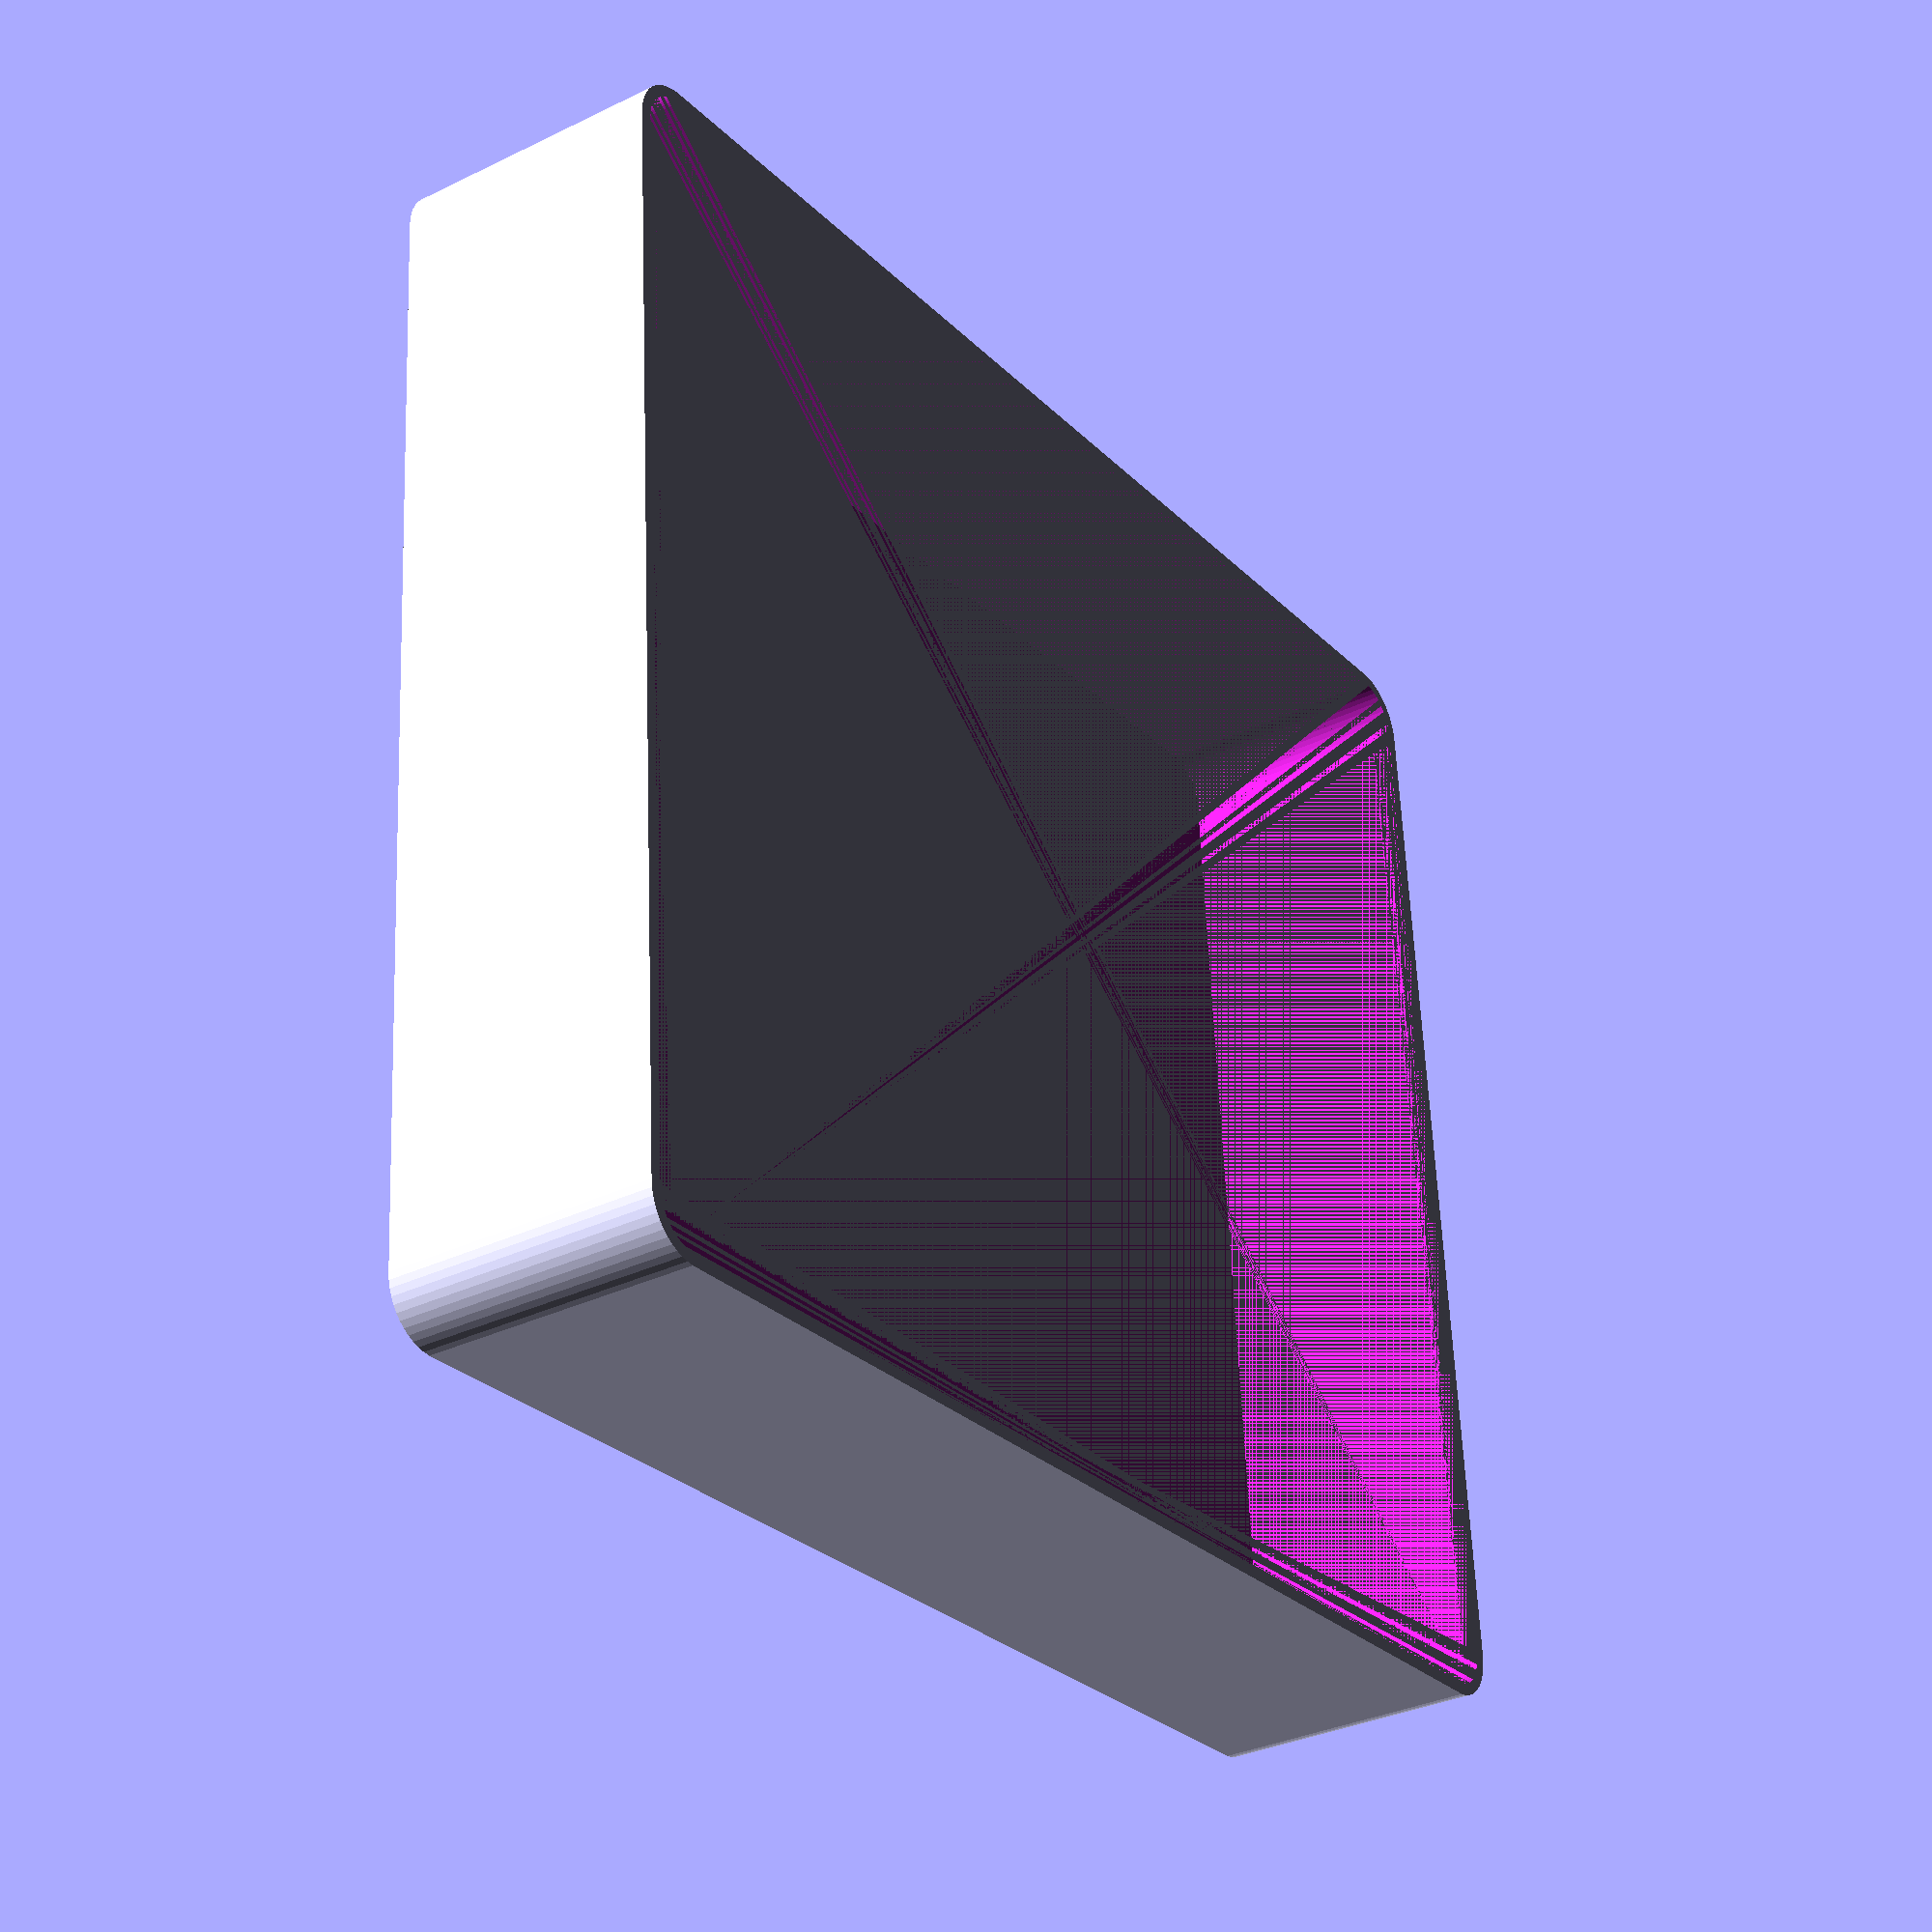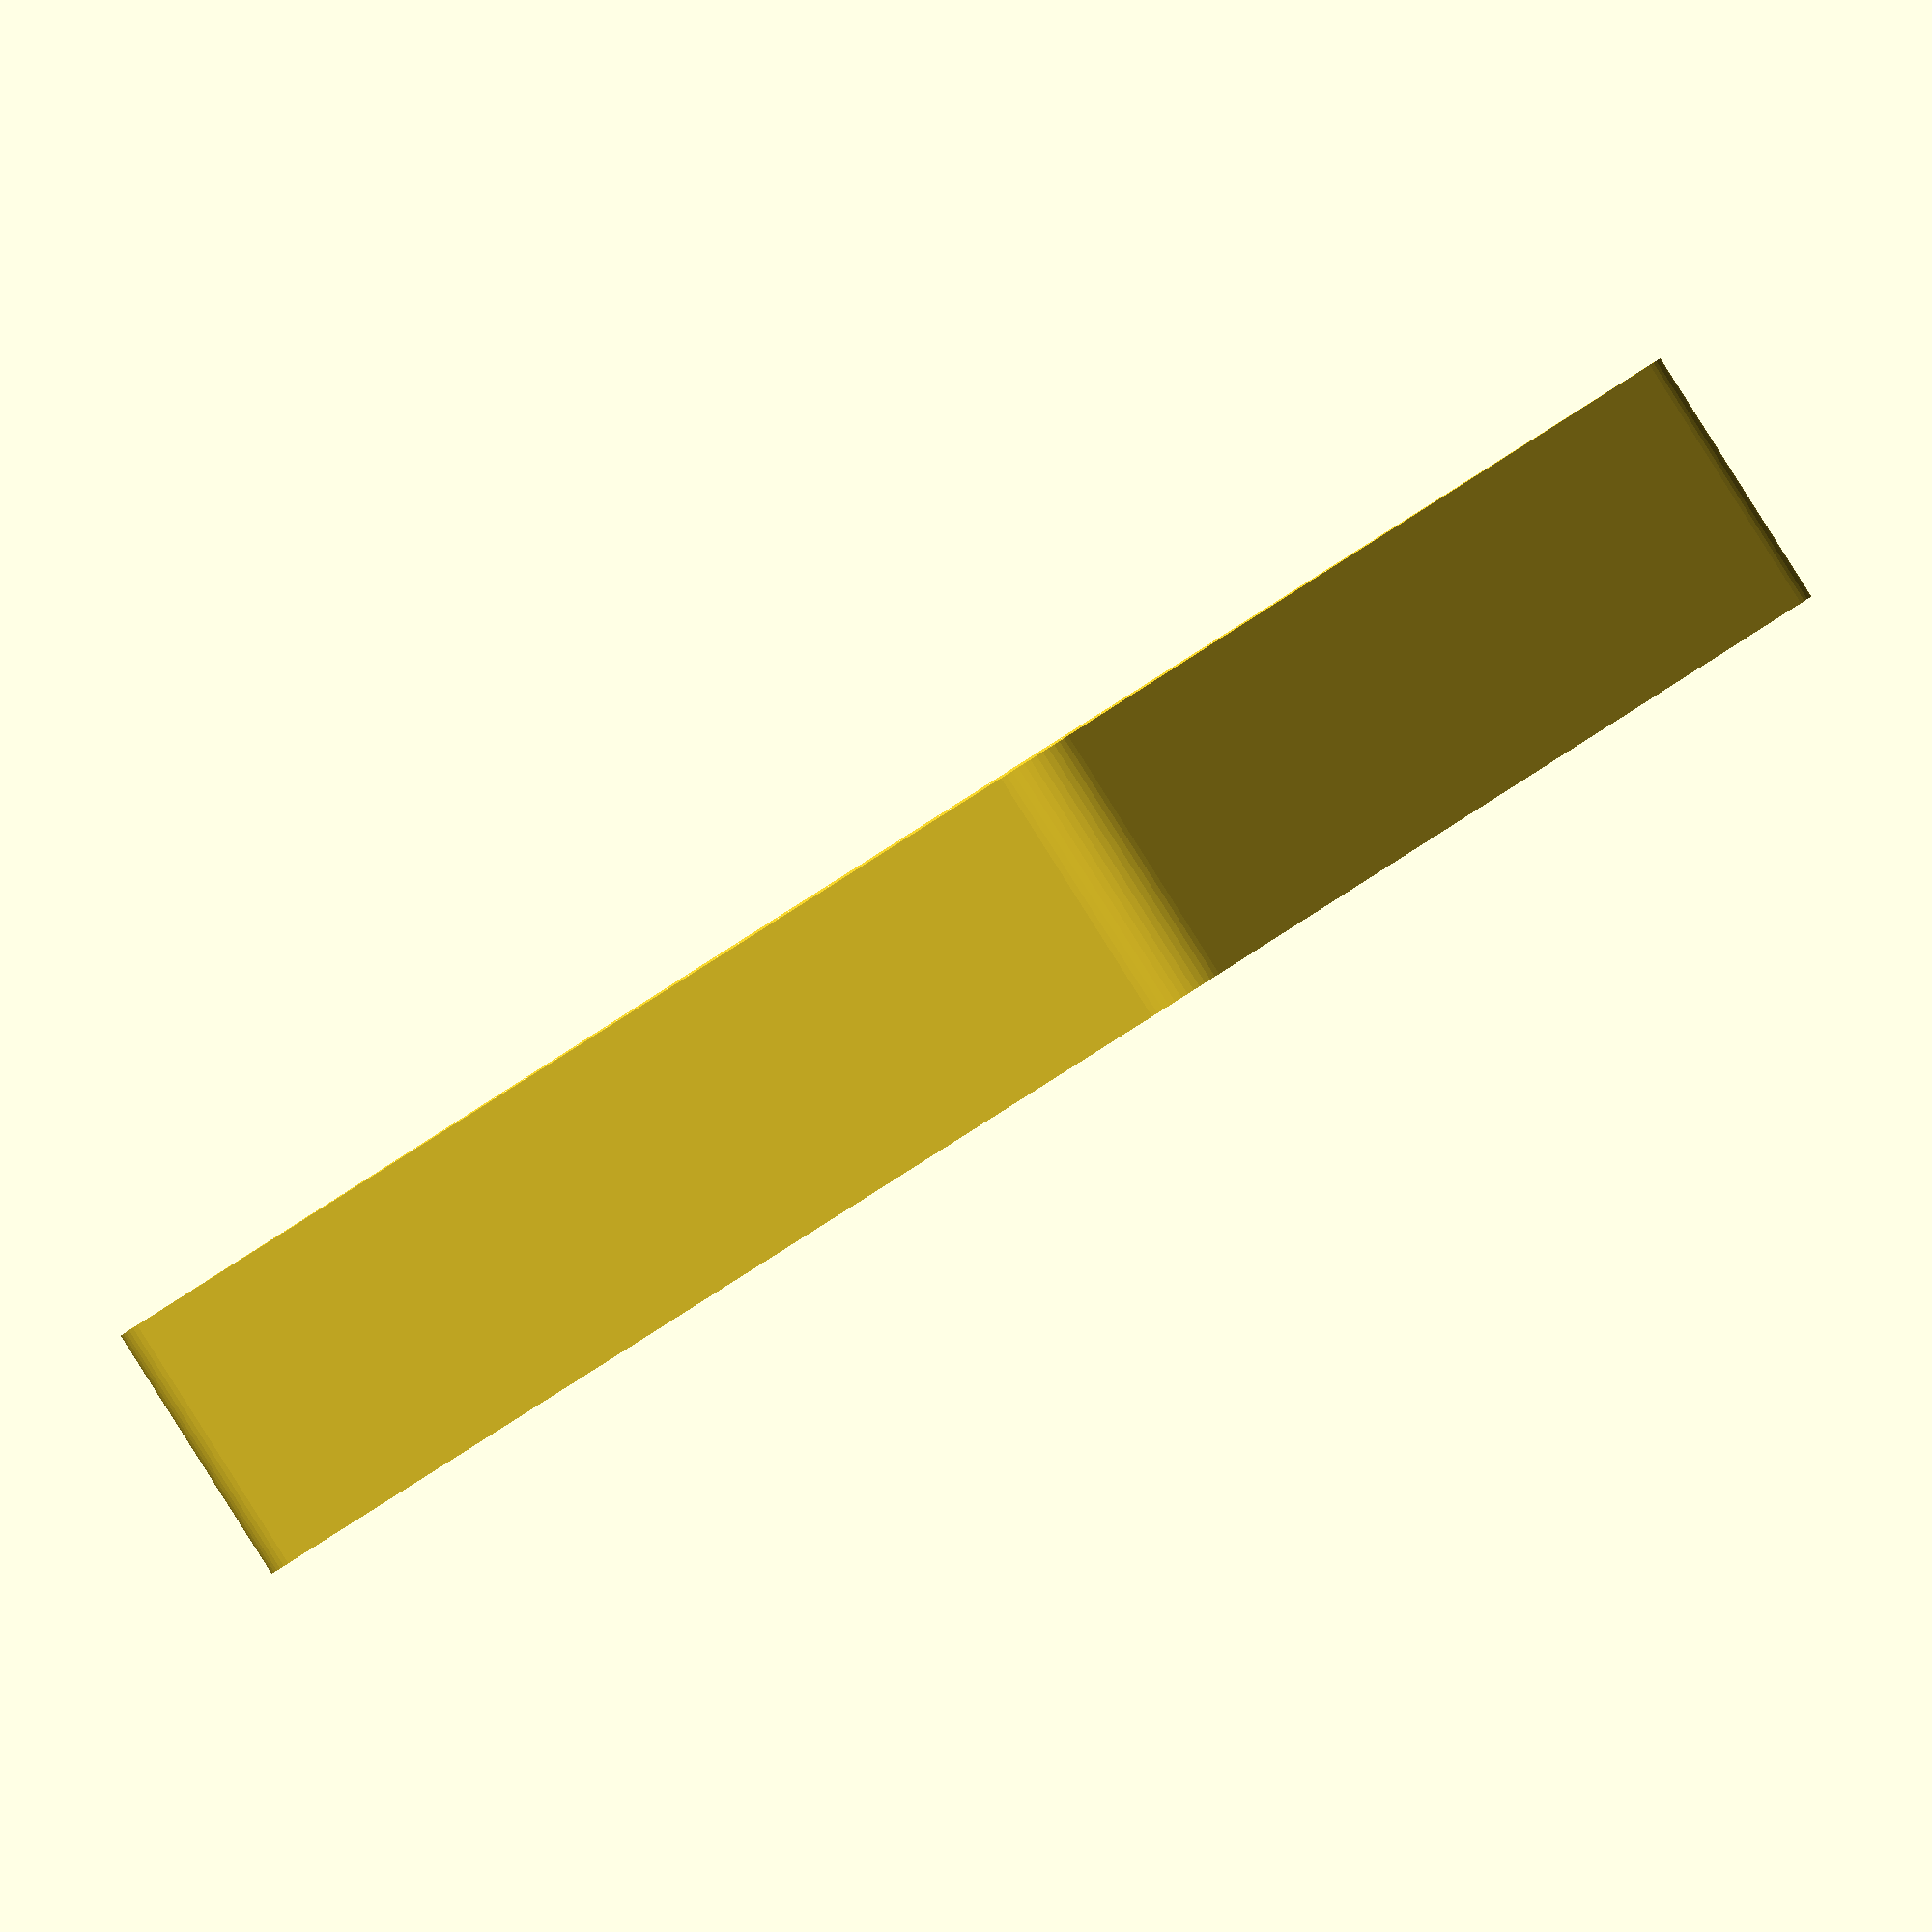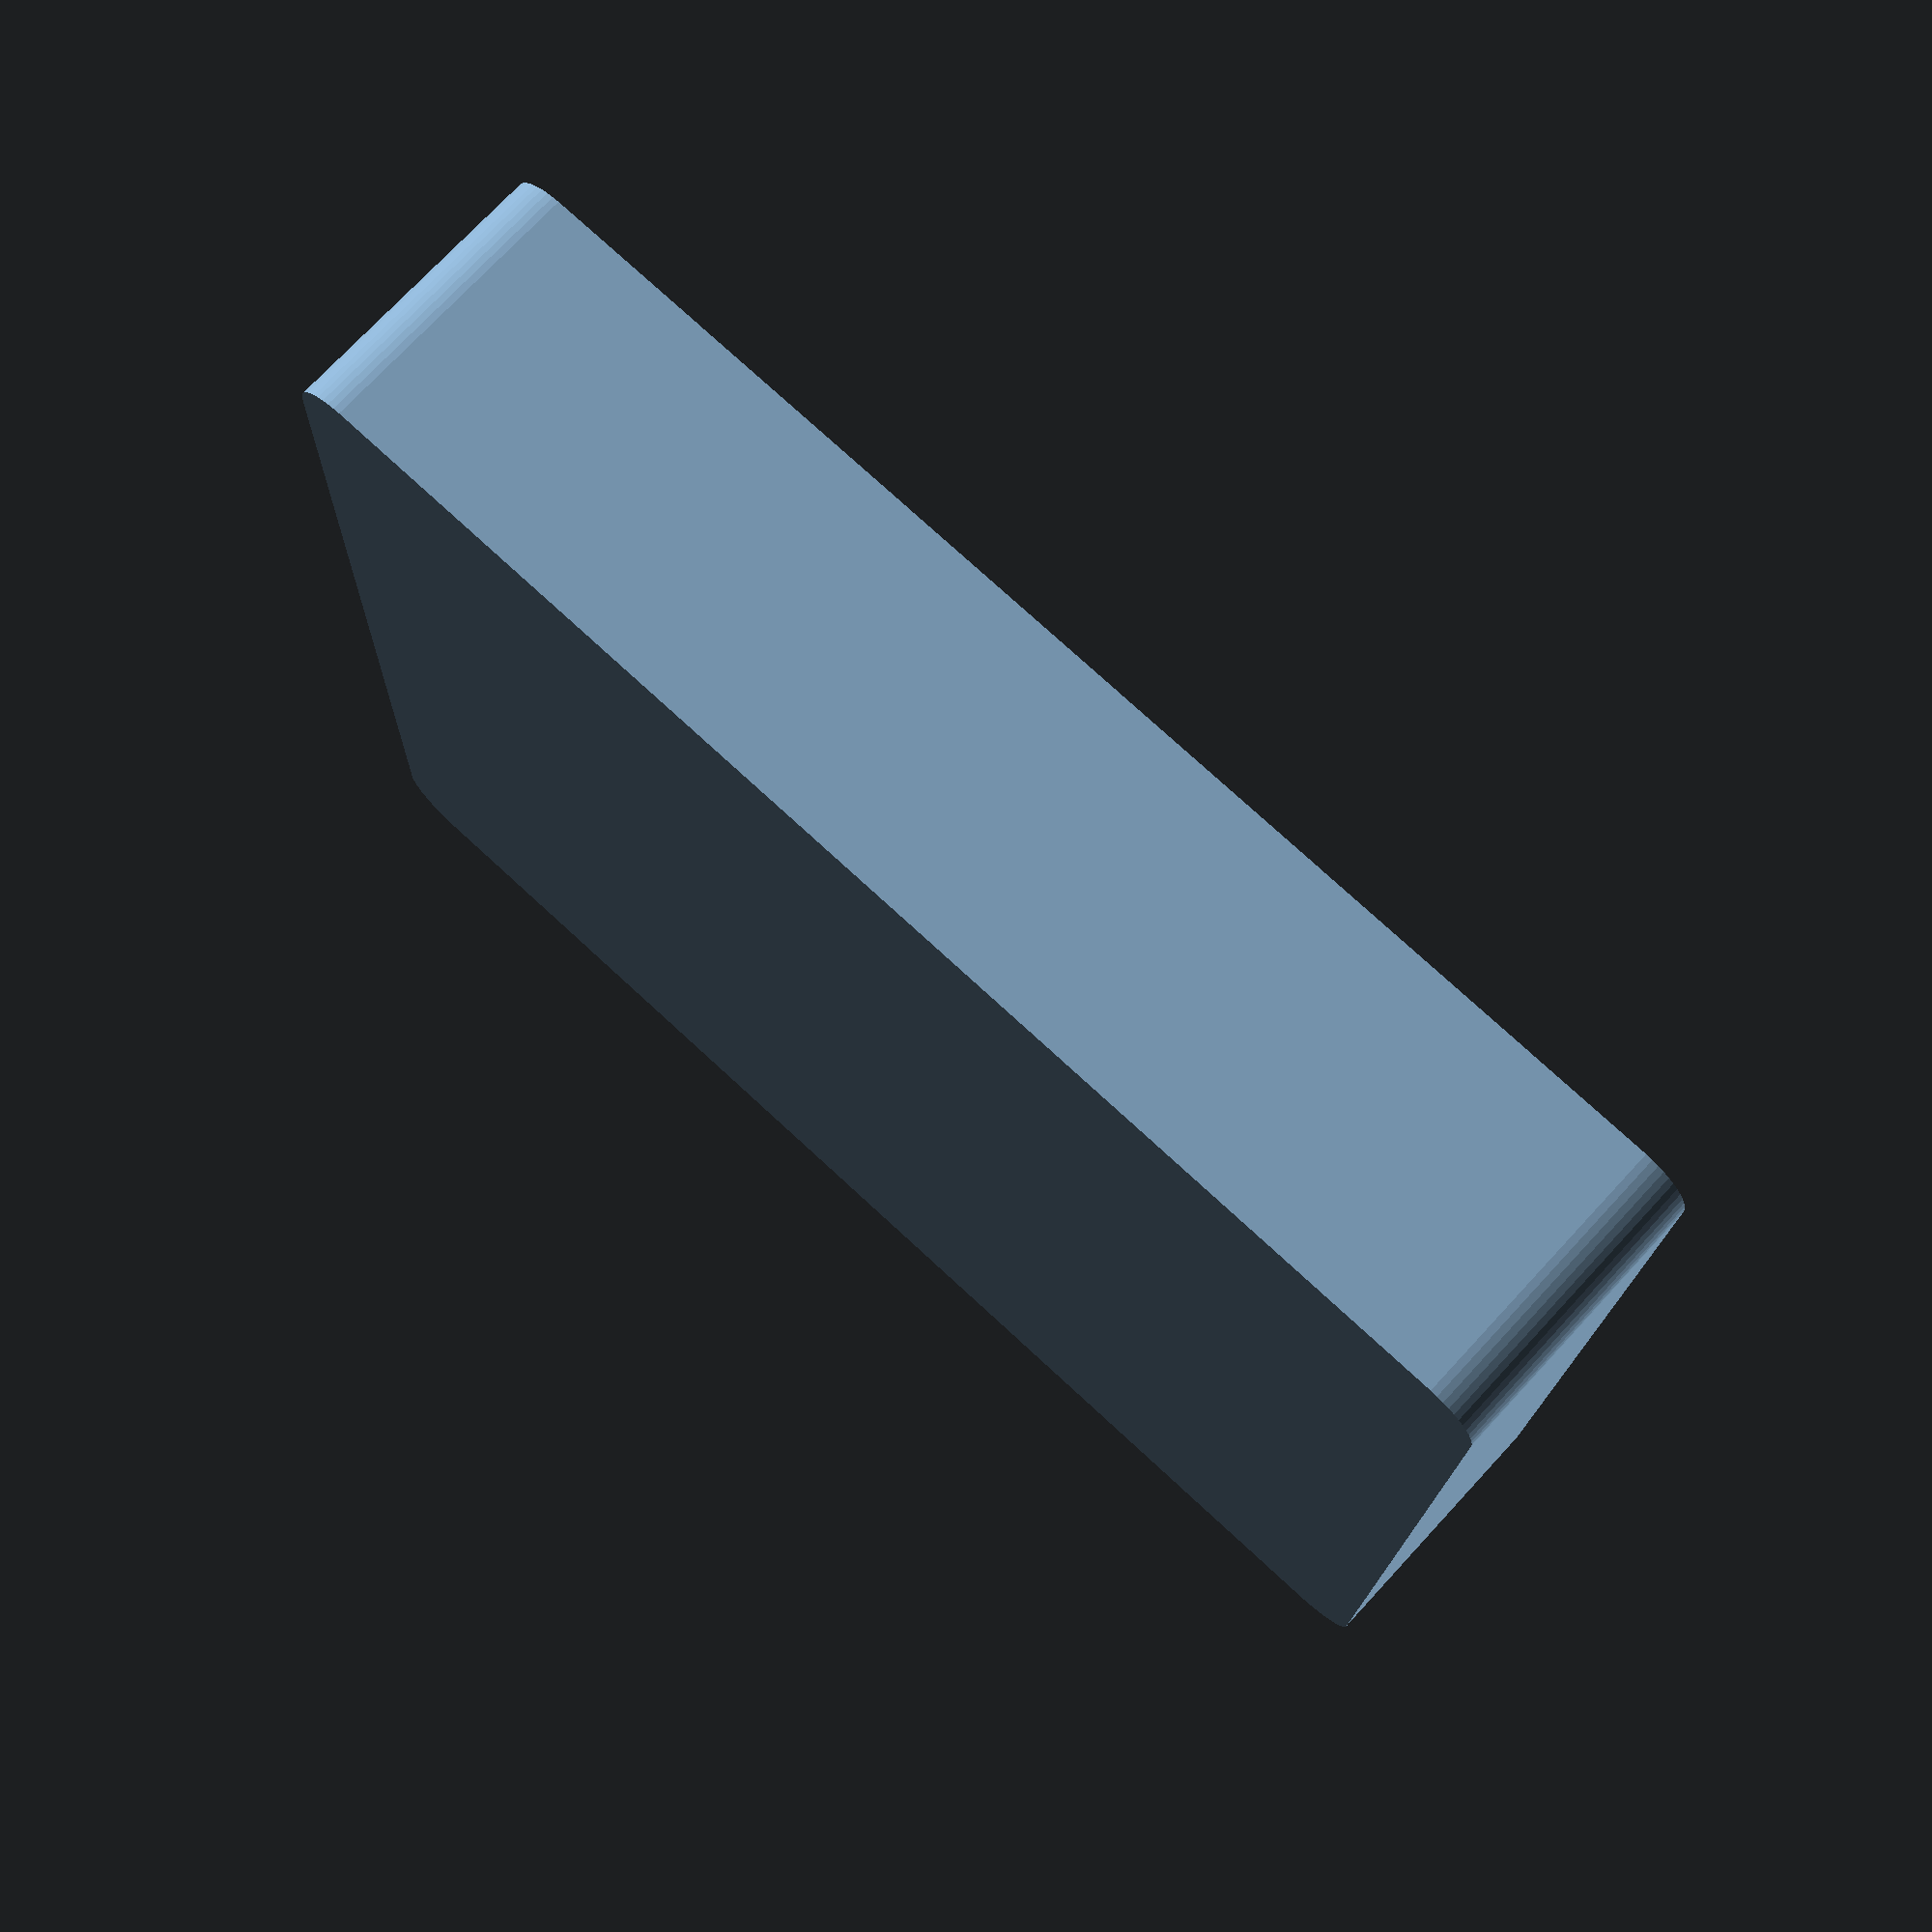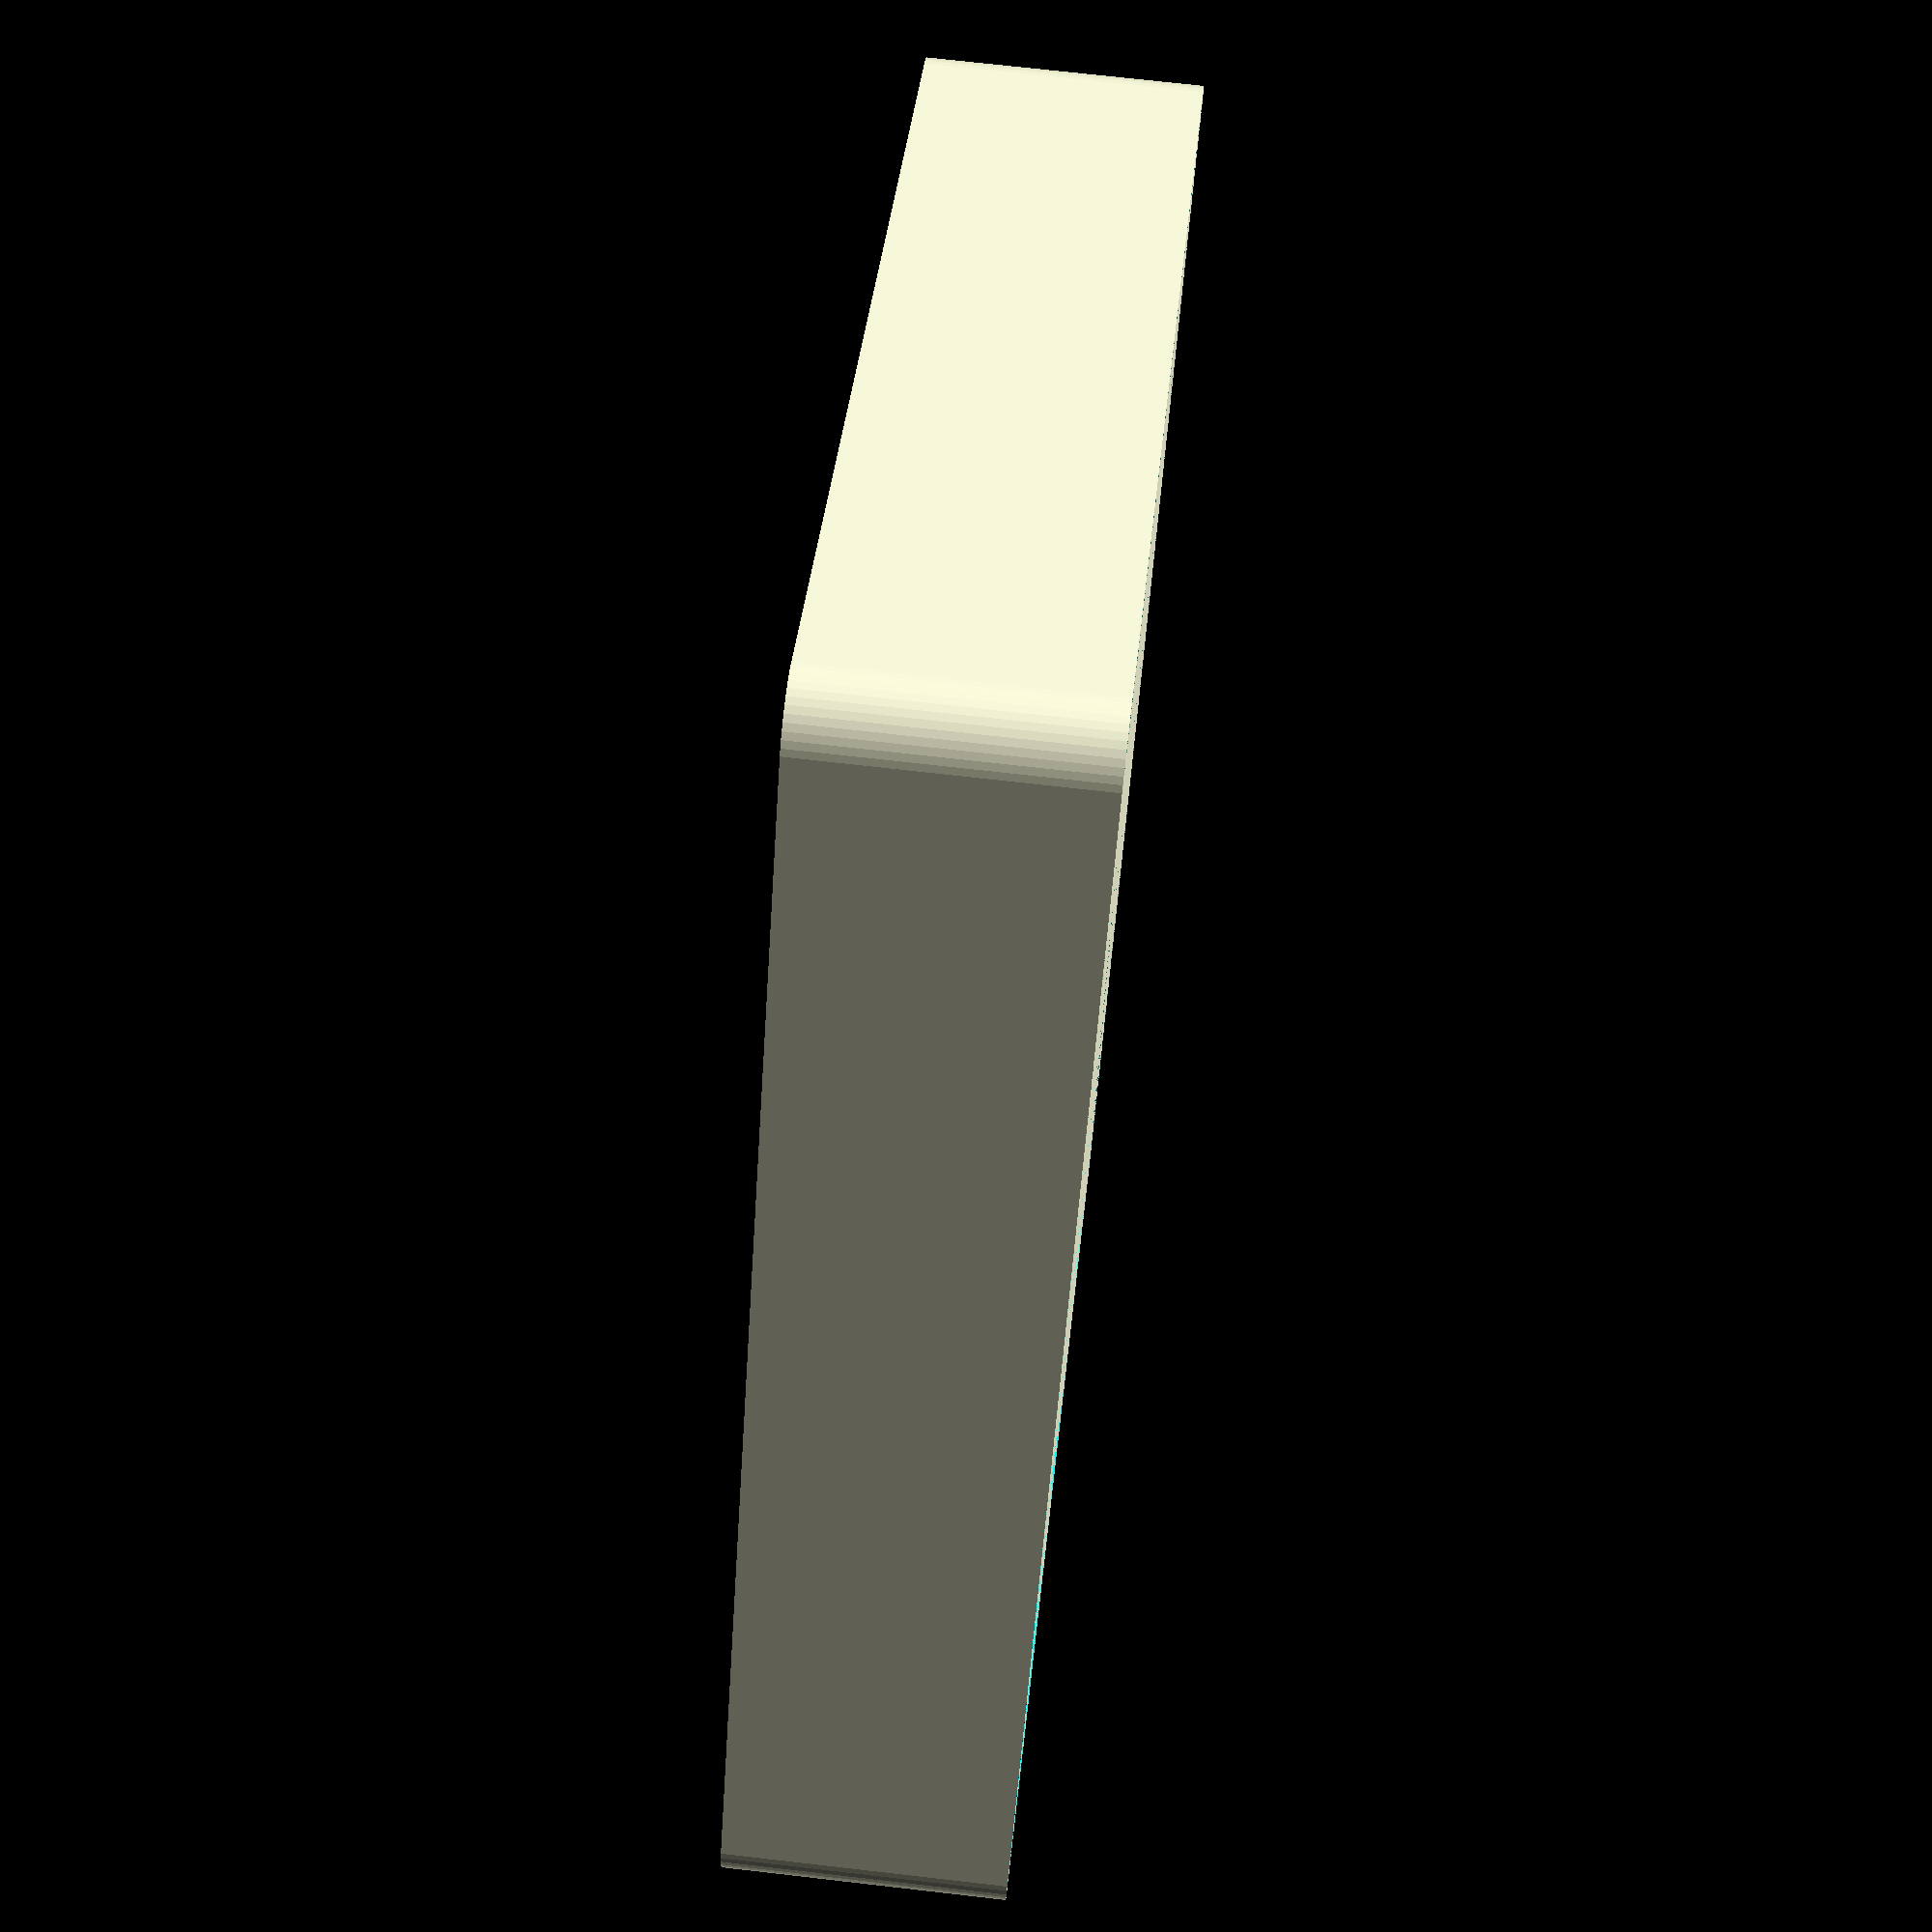
<openscad>
$fn = 50;


difference() {
	union() {
		hull() {
			translate(v = [-55.0000000000, 47.5000000000, 0]) {
				cylinder(h = 24, r = 5);
			}
			translate(v = [55.0000000000, 47.5000000000, 0]) {
				cylinder(h = 24, r = 5);
			}
			translate(v = [-55.0000000000, -47.5000000000, 0]) {
				cylinder(h = 24, r = 5);
			}
			translate(v = [55.0000000000, -47.5000000000, 0]) {
				cylinder(h = 24, r = 5);
			}
		}
	}
	union() {
		translate(v = [0, 0, 2]) {
			hull() {
				translate(v = [-55.0000000000, 47.5000000000, 0]) {
					cylinder(h = 22, r = 4);
				}
				translate(v = [55.0000000000, 47.5000000000, 0]) {
					cylinder(h = 22, r = 4);
				}
				translate(v = [-55.0000000000, -47.5000000000, 0]) {
					cylinder(h = 22, r = 4);
				}
				translate(v = [55.0000000000, -47.5000000000, 0]) {
					cylinder(h = 22, r = 4);
				}
			}
		}
	}
}
</openscad>
<views>
elev=32.4 azim=176.0 roll=304.4 proj=p view=wireframe
elev=89.9 azim=141.9 roll=212.4 proj=o view=solid
elev=106.7 azim=178.4 roll=317.3 proj=p view=wireframe
elev=107.1 azim=126.4 roll=263.5 proj=p view=solid
</views>
